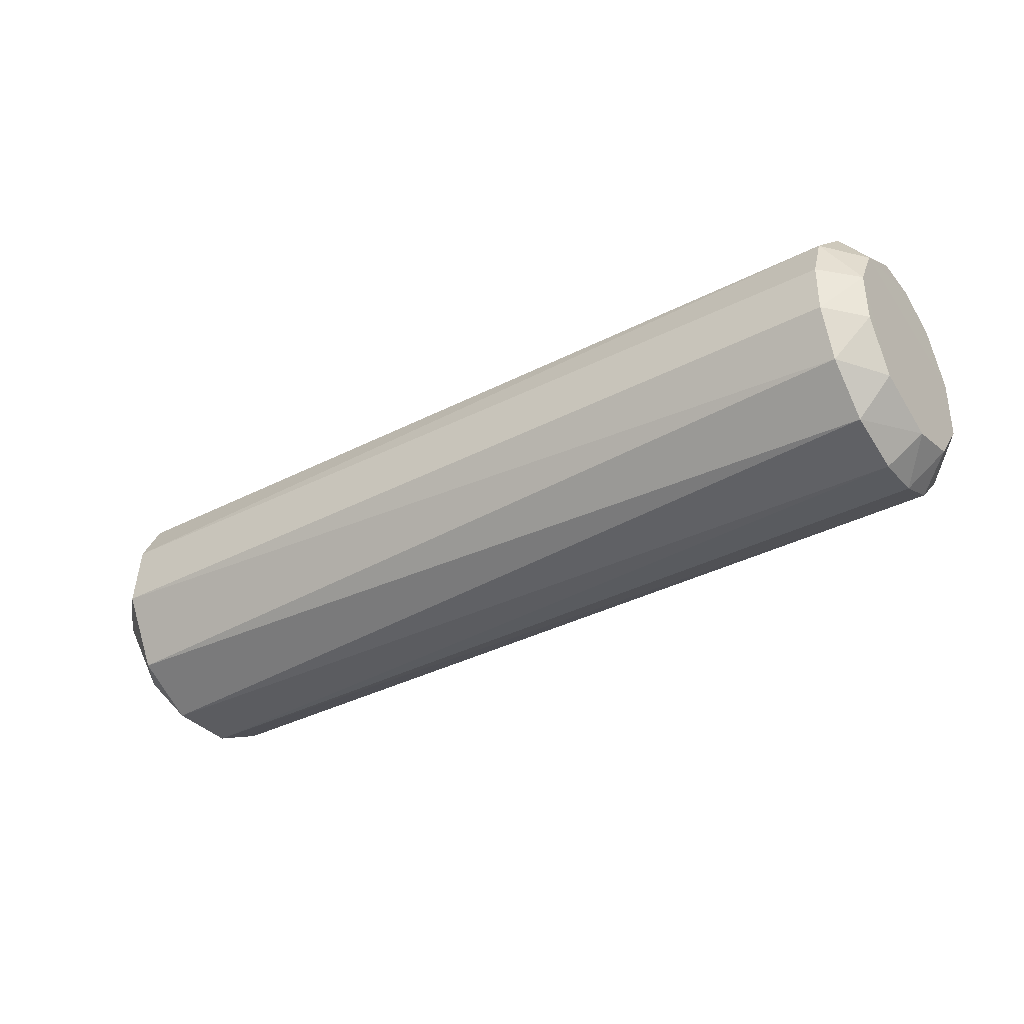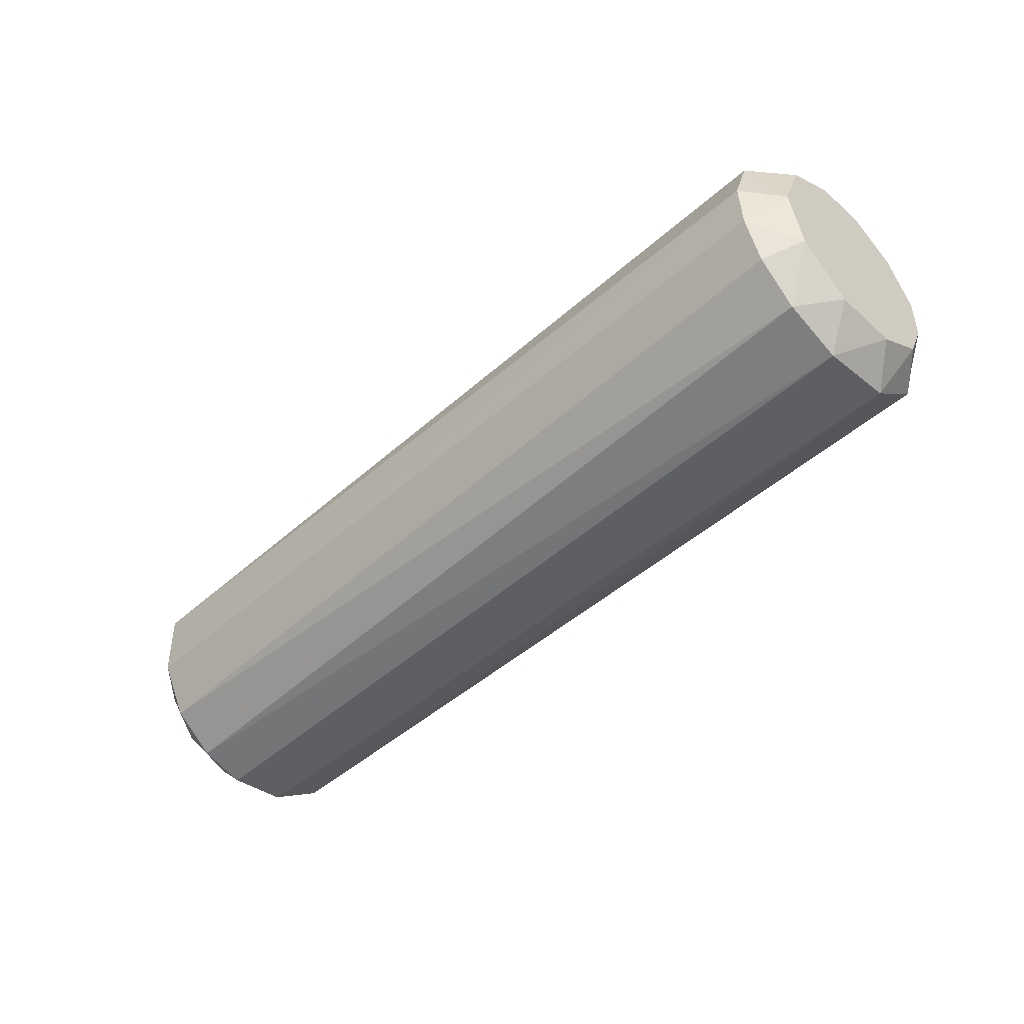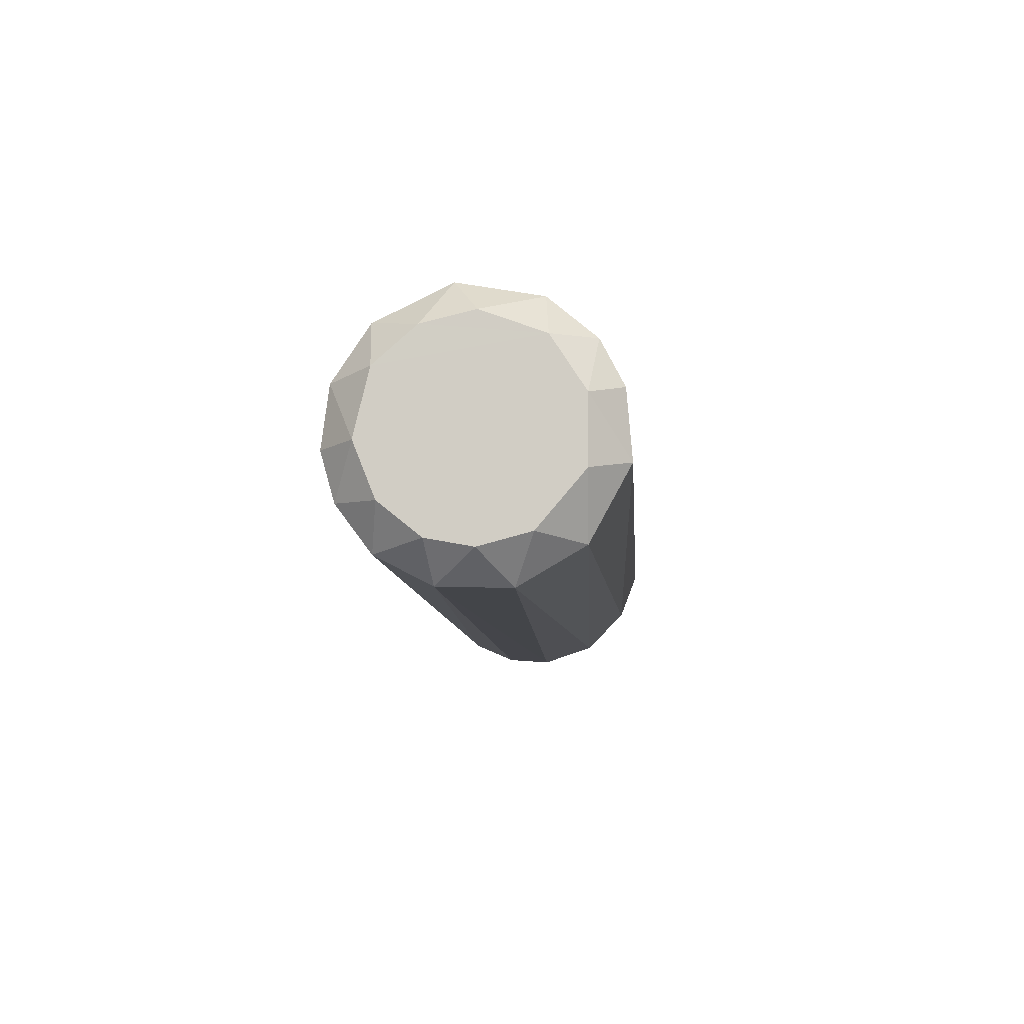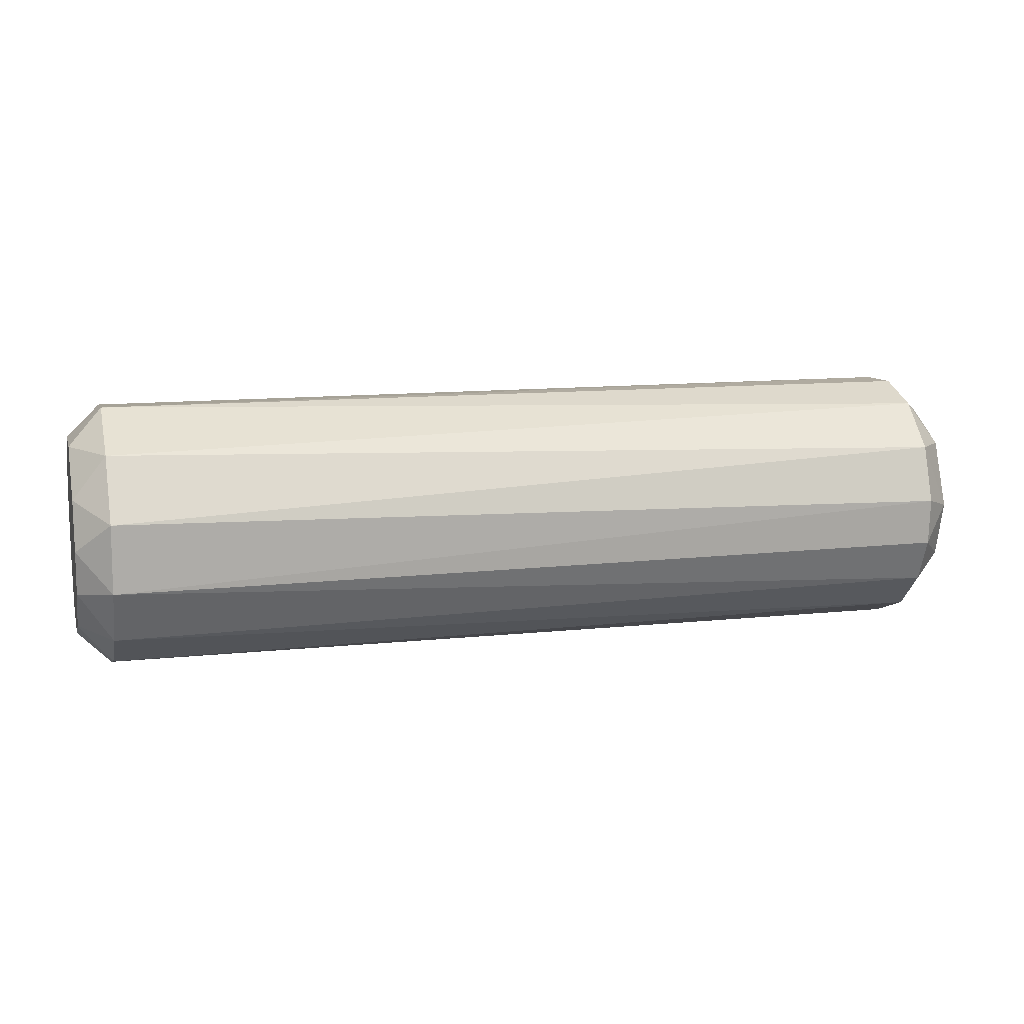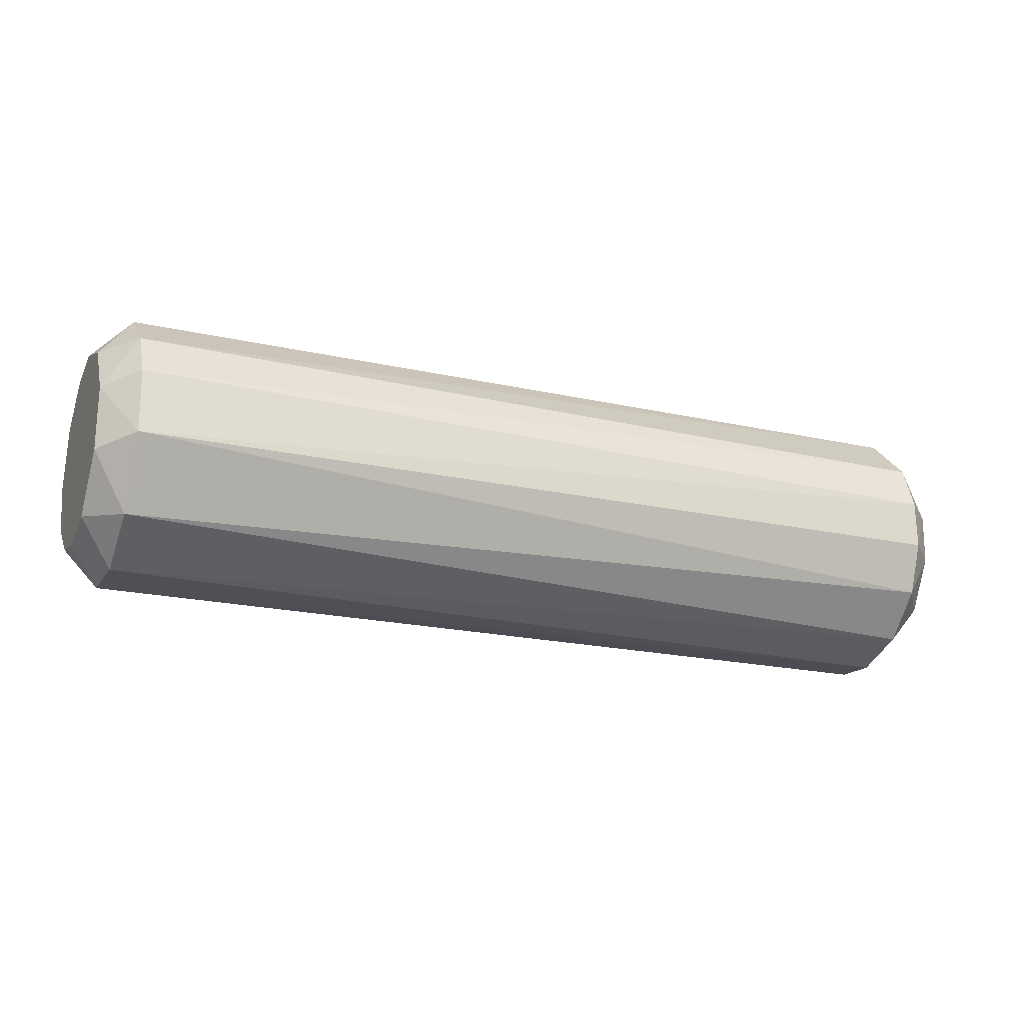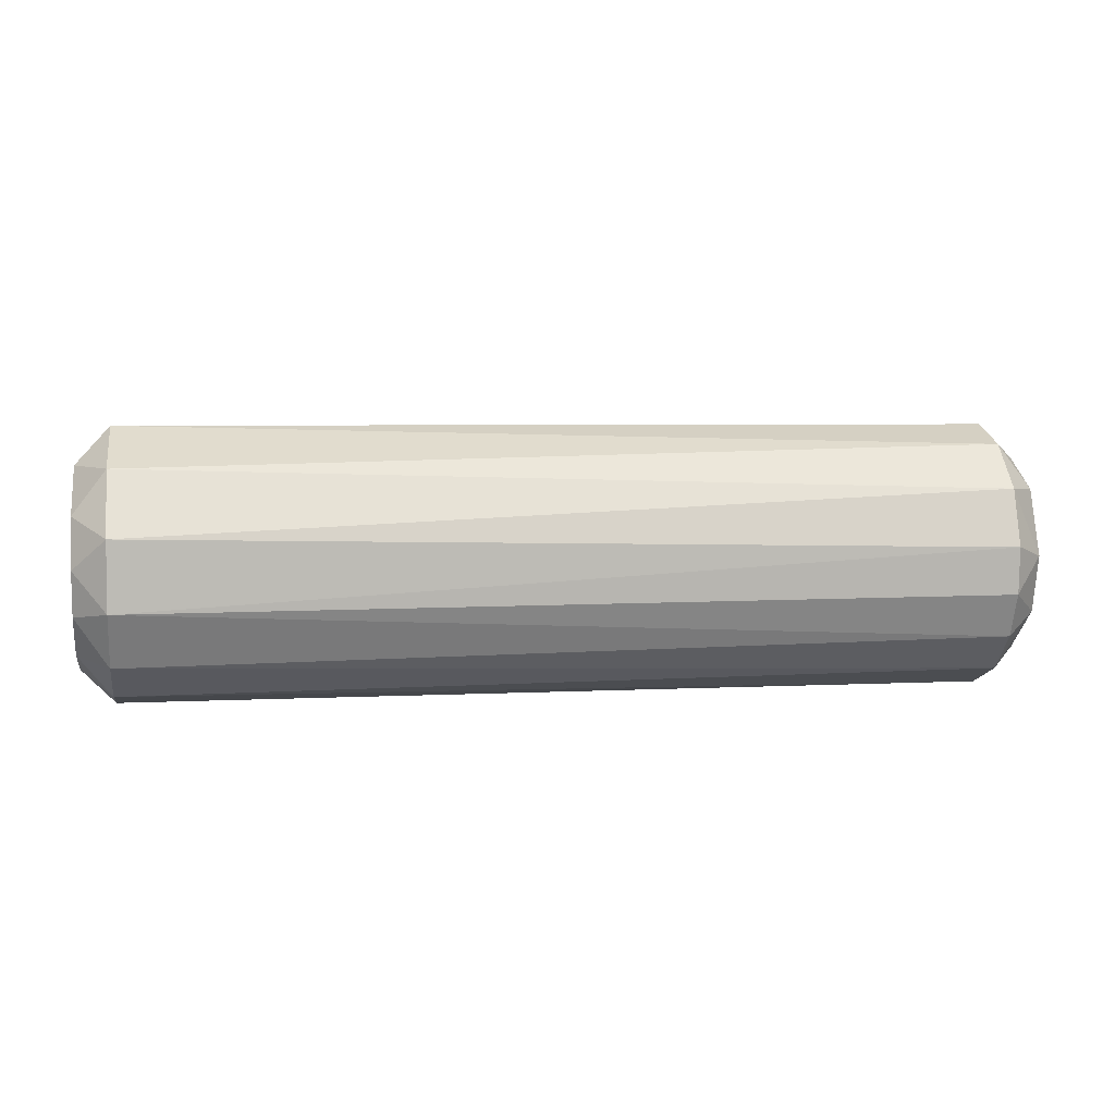
<metadata>
{"format":"obj","ext":"obj","renderer":"f3d","projection":"perspective","resolution":1024,"background":"white","views":[{"elev":-36.1,"azim":-145.9,"up":"+Z"},{"elev":-47.0,"azim":-135.1,"up":"+Y"},{"elev":-8.8,"azim":94.1,"up":"+Z"},{"elev":11.0,"azim":164.7,"up":"+Y"},{"elev":-20.2,"azim":157.4,"up":"+Z"},{"elev":4.9,"azim":170.3,"up":"+Y"}]}
</metadata>
<code>
o imagetostl_mesh0
v 47.5 9.996 -1.914
v -17.49 9.848 1.979
v 47.49 9.598 2.976
v -17.51 8.522 5.366
v 47.51 7.926 6.194
v -17.52 4.595 9.072
v 47.5 4.518 9.043
v -17.5 -1.1 10.04
v 47.51 -1.422 10.09
v -17.51 -5.738 8.305
v 47.51 -6.809 7.461
v -17.5 -9.269 4.143
v 47.5 -9.462 3.481
v -17.5 -10 -1.393
v 47.5 -10.03 -0.8819
v 47.49 -9.057 -4.343
v -17.51 -8.38 -5.566
v -17.49 -5.629 -8.35
v 47.5 -6.584 -7.659
v -17.5 -2.389 -9.747
v 47.51 -2.624 -9.716
v -17.5 1.119 -10
v -17.5 5.317 -8.588
v 47.49 2.503 -9.84
v -17.5 8.496 -5.396
v 47.52 7.142 -7.134
v -17.5 9.923 -1.679
v 50 -7.586 -0.6689
v 50 -6.047 -4.546
v 50 -3.082 -6.934
v 50 0.2027 -7.541
v 50 -6.467 4.063
v 50 3.86 -6.577
v 50.01 7.229 -2.624
v 50 -3.446 6.722
v 50 0.3061 7.607
v 50 7.258 2.168
v 50 4.805 5.951
v -20 -7.157 -2.695
v -20 -4.003 -6.463
v -20 -7.31 2.006
v -20 0.2369 -7.61
v -20.01 5.137 -5.707
v -20 -5.025 5.751
v -20 -1.675 7.341
v -20 7.307 -1.888
v -20 1.84 7.375
v -20 7.398 1.819
v -20 5.38 5.329
f 1 27 2
f 3 1 2
f 3 2 4
f 5 3 4
f 5 4 6
f 7 5 6
f 9 7 6
f 9 6 8
f 9 8 10
f 11 9 10
f 11 10 12
f 13 11 12
f 15 12 14
f 15 13 12
f 16 15 14
f 16 14 17
f 19 16 17
f 19 17 18
f 21 19 18
f 21 18 20
f 21 20 22
f 24 21 22
f 24 22 23
f 26 24 23
f 26 23 25
f 1 26 25
f 1 25 27
f 28 29 30
f 33 30 31
f 33 28 30
f 37 32 28
f 37 28 33
f 37 33 34
f 38 36 35
f 38 35 32
f 38 32 37
f 39 43 40
f 40 43 42
f 41 48 39
f 39 48 43
f 43 48 46
f 44 49 41
f 47 49 45
f 45 49 44
f 41 49 48
f 20 18 40
f 20 40 42
f 22 20 42
f 23 42 43
f 22 42 23
f 25 23 43
f 46 25 43
f 25 46 27
f 27 46 48
f 2 27 48
f 4 2 48
f 4 48 49
f 6 4 49
f 47 6 49
f 6 47 8
f 45 8 47
f 8 45 44
f 10 8 44
f 12 10 44
f 12 44 41
f 12 41 14
f 14 41 39
f 17 14 39
f 17 39 40
f 18 17 40
f 11 32 35
f 9 11 35
f 9 35 36
f 7 36 38
f 7 9 36
f 5 7 38
f 5 38 37
f 3 5 37
f 1 3 37
f 1 37 34
f 26 1 34
f 26 34 33
f 24 26 33
f 24 33 31
f 21 24 31
f 21 31 30
f 19 21 30
f 19 30 29
f 16 19 29
f 16 29 28
f 15 16 28
f 13 28 32
f 13 15 28
f 11 13 32

</code>
